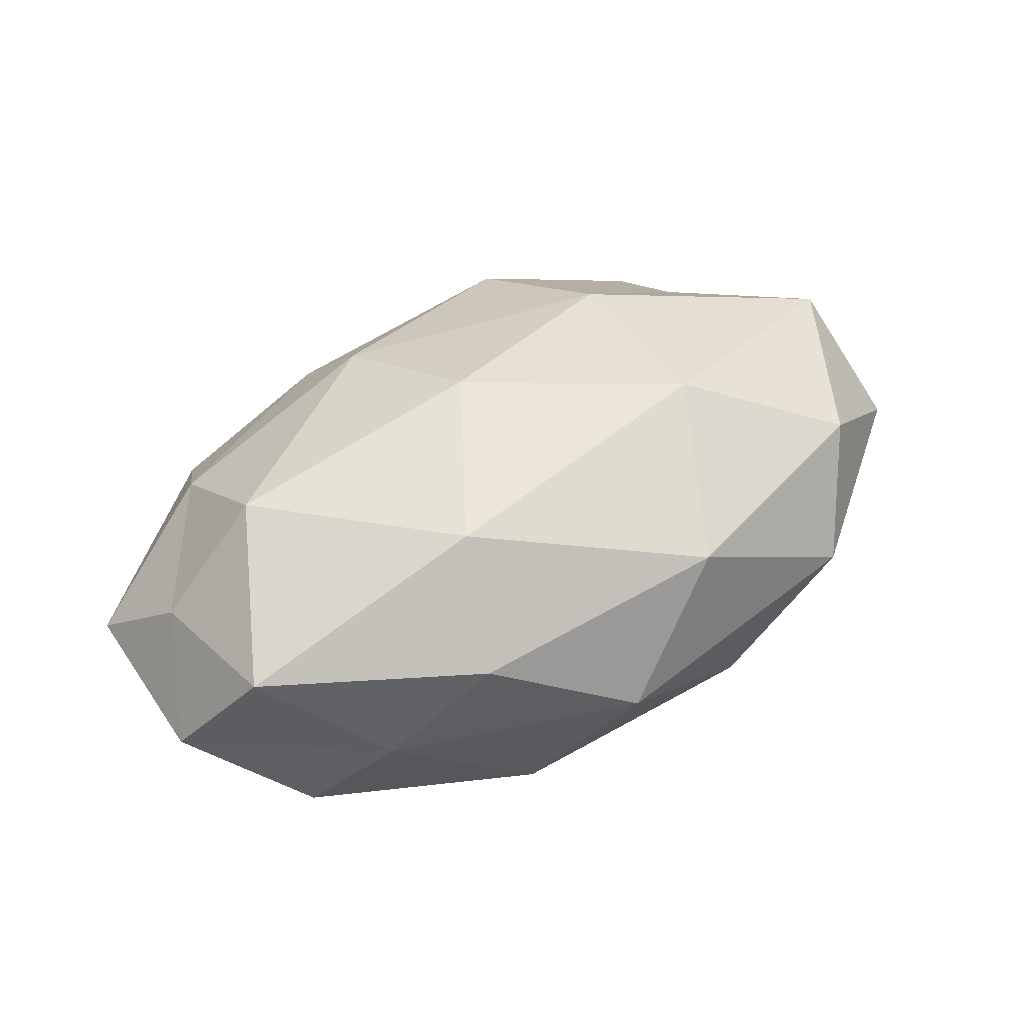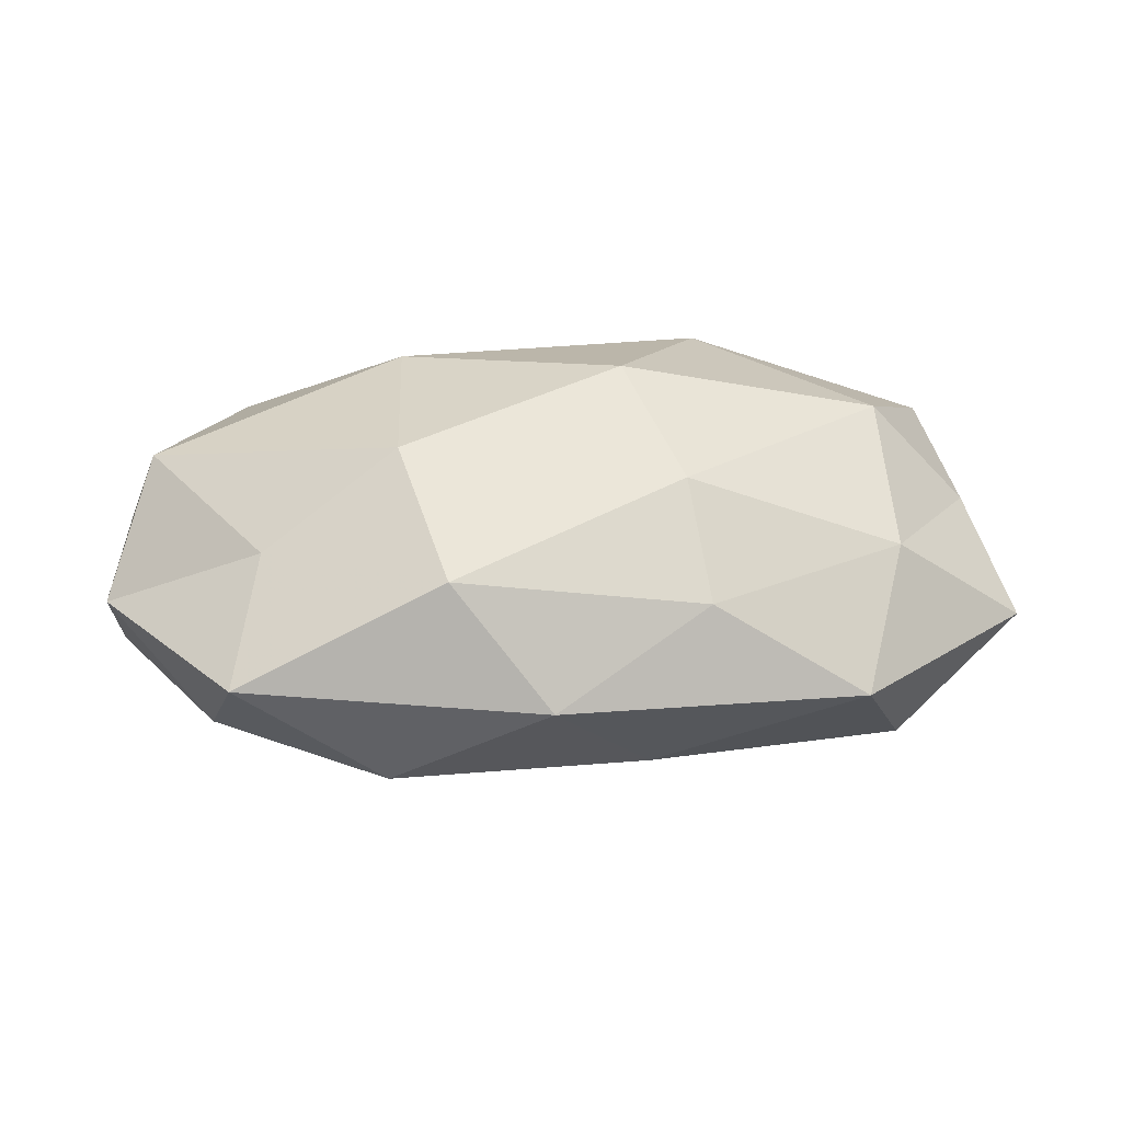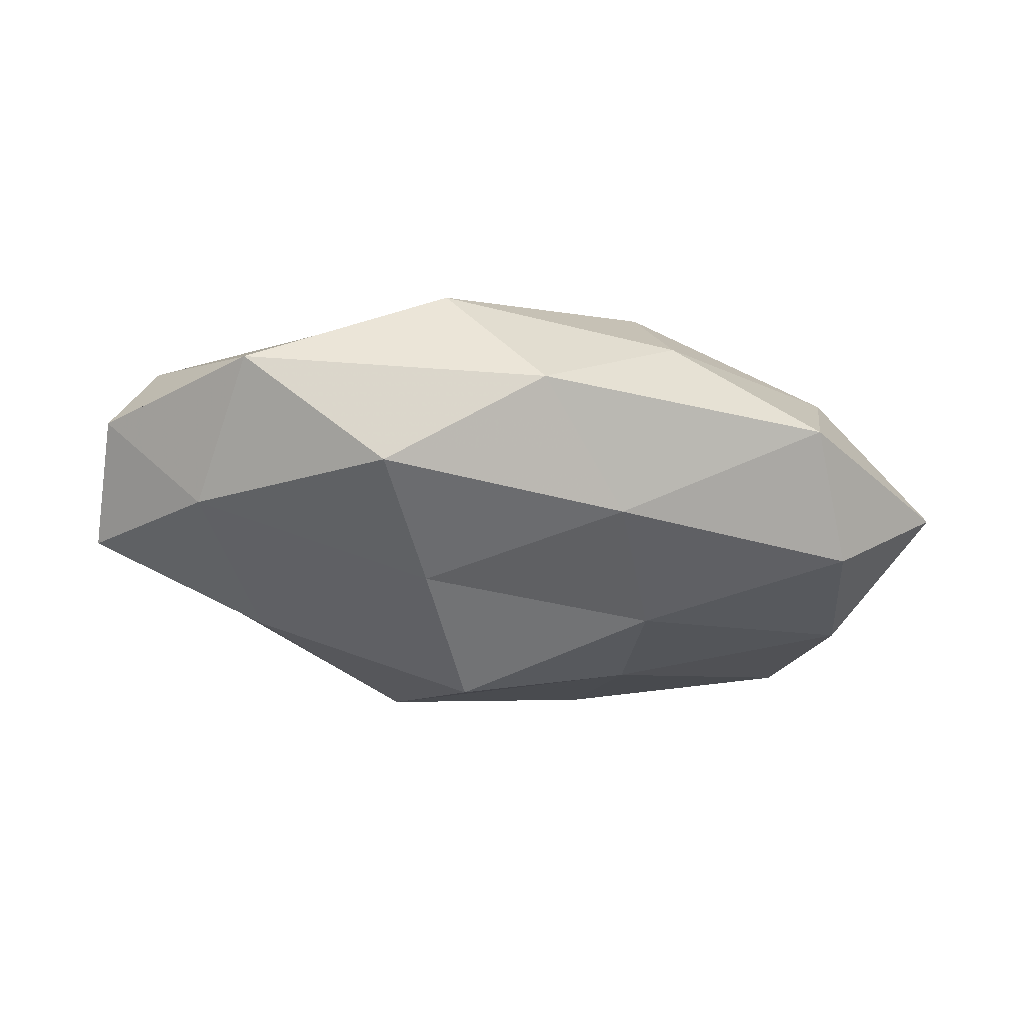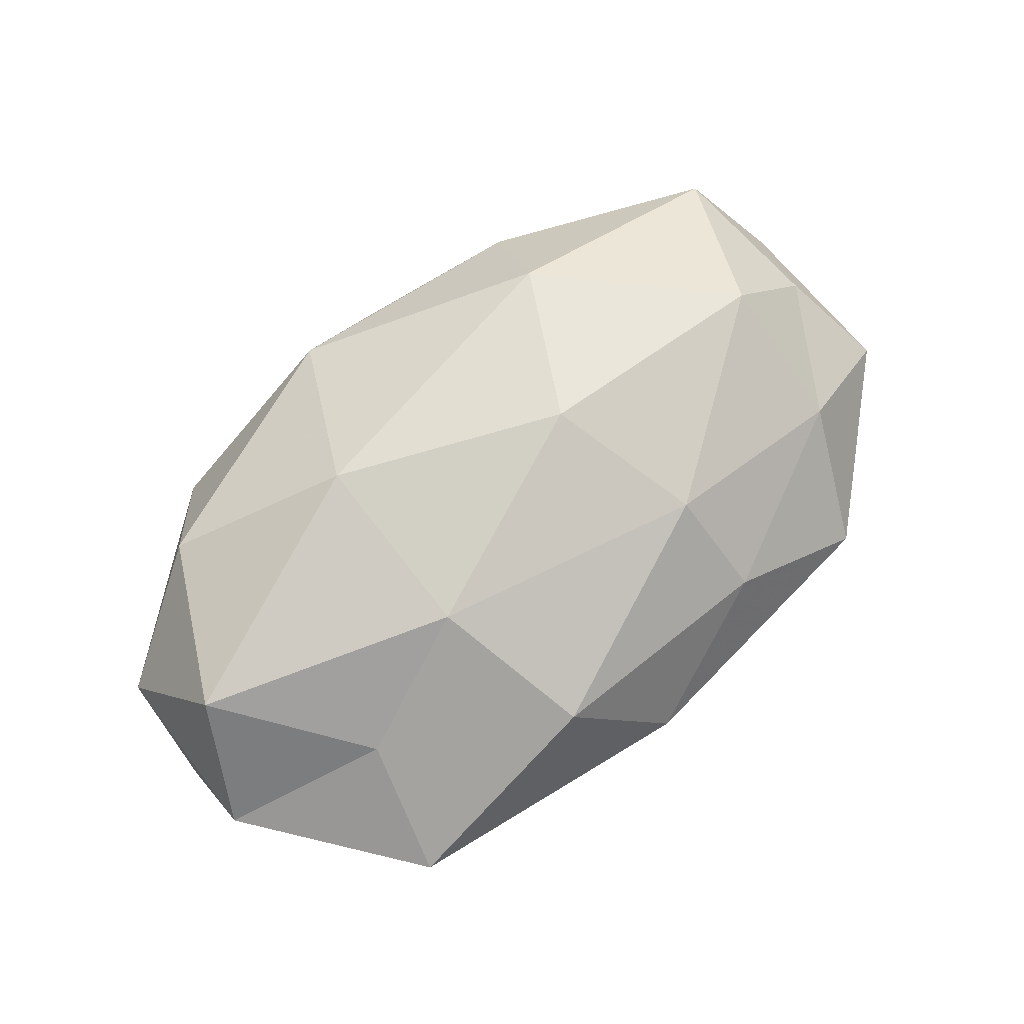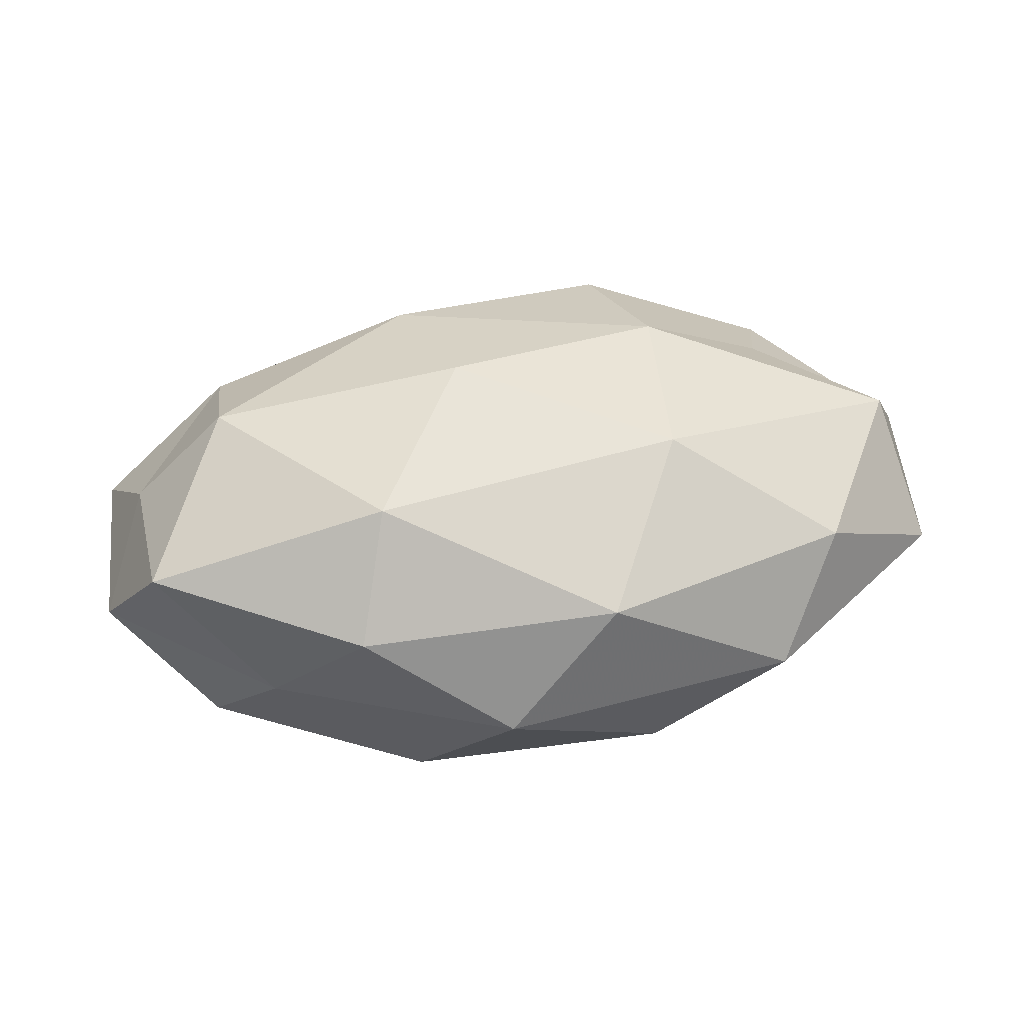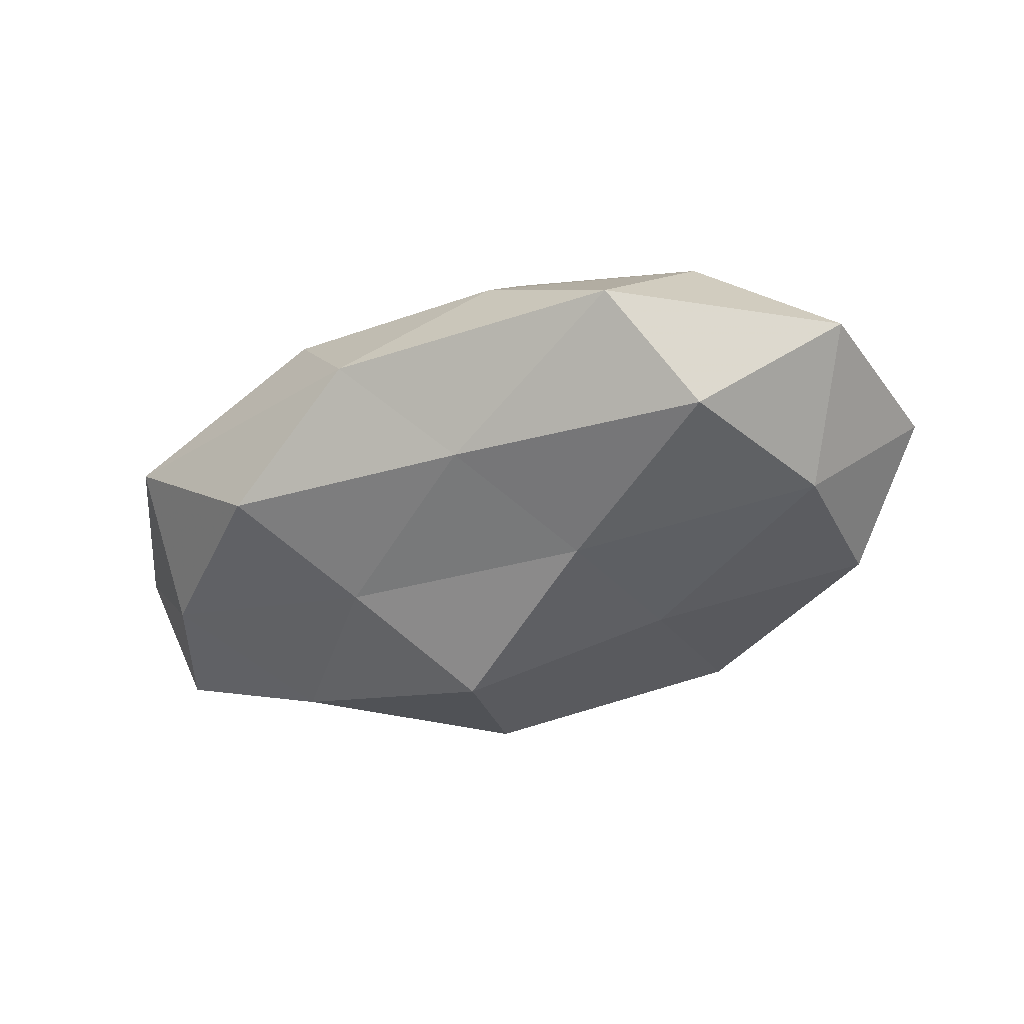
<metadata>
{"format":"obj","ext":"obj","renderer":"f3d","projection":"perspective","resolution":1024,"background":"white","views":[{"elev":46.1,"azim":147.0,"up":"+Z"},{"elev":29.0,"azim":-4.7,"up":"+Z"},{"elev":-26.6,"azim":-12.2,"up":"+Z"},{"elev":71.1,"azim":-40.3,"up":"+Z"},{"elev":47.0,"azim":172.7,"up":"+Z"},{"elev":-37.8,"azim":31.4,"up":"+Z"}]}
</metadata>
<code>
v 0.007322 -0.001318 0.02562
v -0.01381 -0.01547 -0.01908
v 0.01595 0.02869 -0.01582
v 0.03264 -0.03217 -0.001996
v 0.04732 0.01632 0.0104
v -0.00853 0.03058 0.01287
v 0.04189 0.0173 -0.01463
v 0.05475 0.008339 -0.003619
v -0.01921 -0.01116 0.02081
v -0.05411 -0.009652 0.001273
v 0.03812 -0.01861 0.009743
v 0.00842 -0.02686 -0.01303
v -0.05304 0.01241 0.000851
v -0.003238 -0.03576 -0.0004234
v 0.01839 0.01759 0.0207
v -0.03798 0.02044 0.01199
v -0.04231 -0.01618 -0.01187
v -0.03884 -0.03038 0.0009842
v 0.01299 -0.01897 0.0196
v 0.04931 -0.002432 0.00695
v 0.01477 -0.02956 0.00916
v 0.02214 0.0283 0.008427
v 0.01576 -0.01015 -0.01977
v -0.005841 0.0001073 -0.02744
v -0.03521 -0.01617 0.01051
v -0.04825 0.0007994 0.01511
v 0.03371 0.0243 -0.003005
v 0.03878 -0.02134 -0.01418
v -0.01831 0.01141 0.02218
v -0.05396 0.001462 -0.01033
v -0.03237 0.0008878 -0.01985
v -0.03055 0.03024 -0.0004007
v -0.03478 0.01646 -0.01154
v -0.01433 -0.02934 0.01317
v 0.004656 0.03524 -0.001969
v 0.03765 -0.002261 0.0197
v 0.04437 -0.001847 -0.01575
v -0.01449 0.03054 -0.01231
v 0.05444 -0.01362 -0.003231
v -0.02175 -0.03078 -0.01123
v -0.01192 0.01818 -0.02243
v 0.01748 0.008334 -0.01979
f 14 12 4
f 18 10 17
f 19 1 9
f 8 5 20
f 21 4 11
f 21 14 4
f 21 11 19
f 15 5 22
f 22 6 15
f 12 2 23
f 23 2 24
f 18 25 10
f 13 10 26
f 16 13 26
f 25 9 26
f 26 10 25
f 3 27 7
f 27 5 8
f 7 27 8
f 27 22 5
f 4 12 28
f 28 12 23
f 9 1 29
f 15 29 1
f 6 29 15
f 6 16 29
f 9 29 26
f 26 29 16
f 13 30 10
f 17 10 30
f 31 2 17
f 31 24 2
f 30 31 17
f 32 16 6
f 32 13 16
f 33 30 13
f 33 31 30
f 33 13 32
f 34 18 14
f 19 9 34
f 21 34 14
f 21 19 34
f 34 9 25
f 34 25 18
f 35 6 22
f 35 27 3
f 35 22 27
f 32 6 35
f 1 36 15
f 36 5 15
f 19 36 1
f 11 36 19
f 36 20 5
f 11 20 36
f 8 37 7
f 23 37 28
f 38 33 32
f 38 35 3
f 38 32 35
f 4 39 11
f 20 39 8
f 11 39 20
f 4 28 39
f 39 37 8
f 39 28 37
f 12 40 2
f 14 40 12
f 17 2 40
f 14 18 40
f 40 18 17
f 41 24 31
f 41 31 33
f 38 3 41
f 38 41 33
f 3 7 42
f 24 42 23
f 42 7 37
f 42 37 23
f 3 42 41
f 41 42 24

</code>
